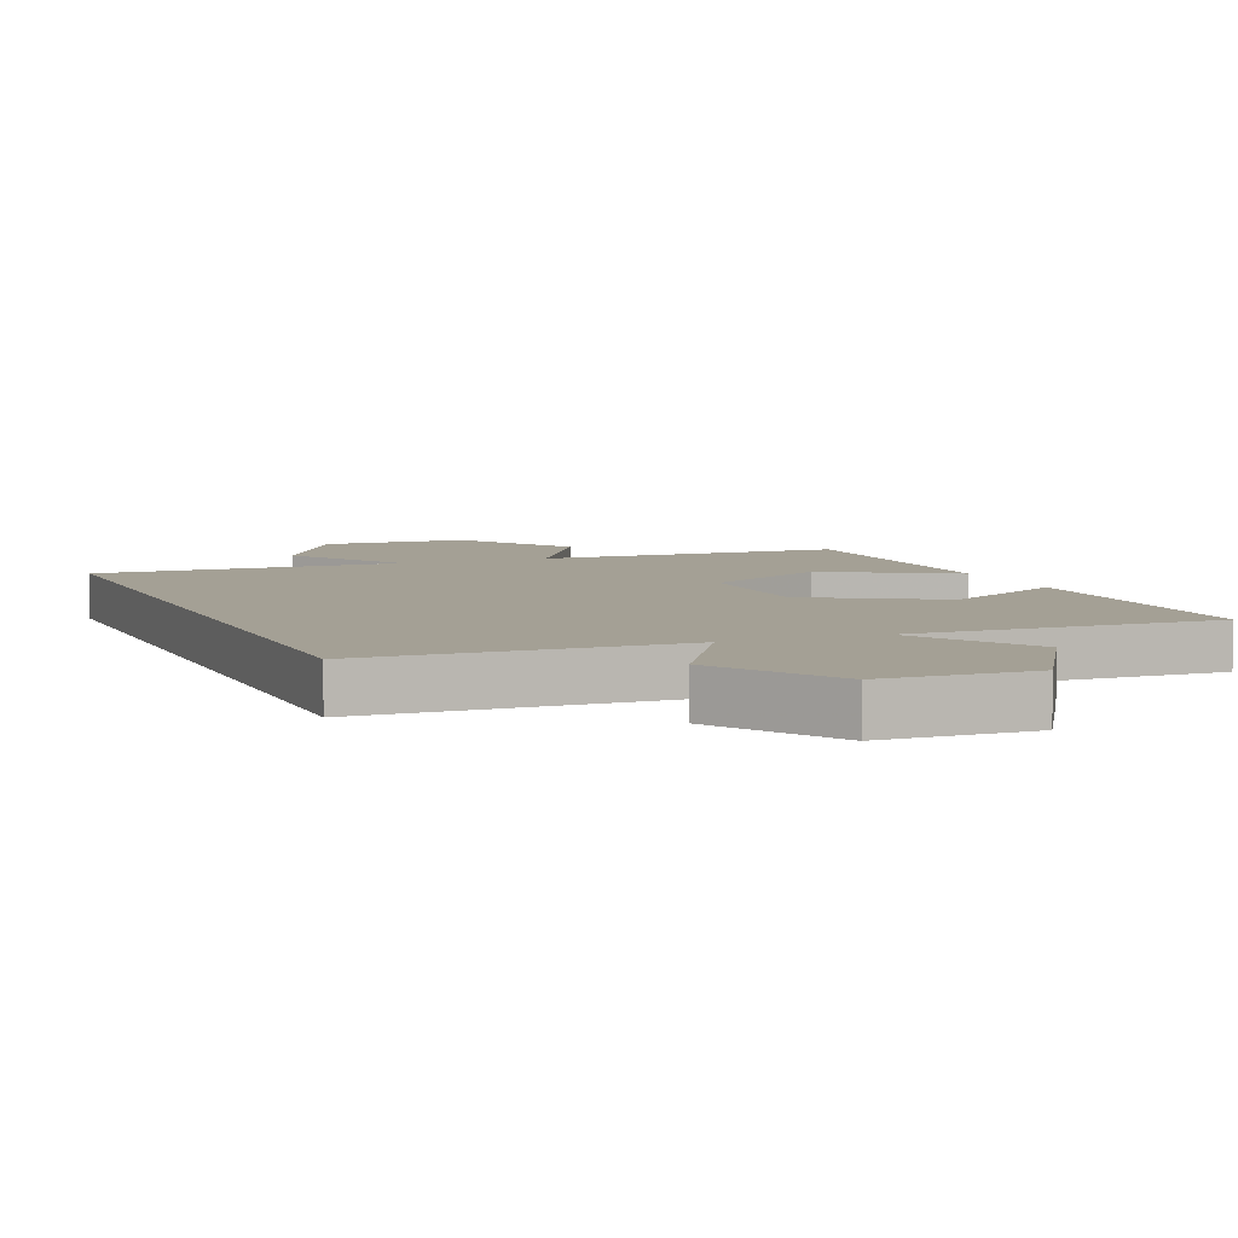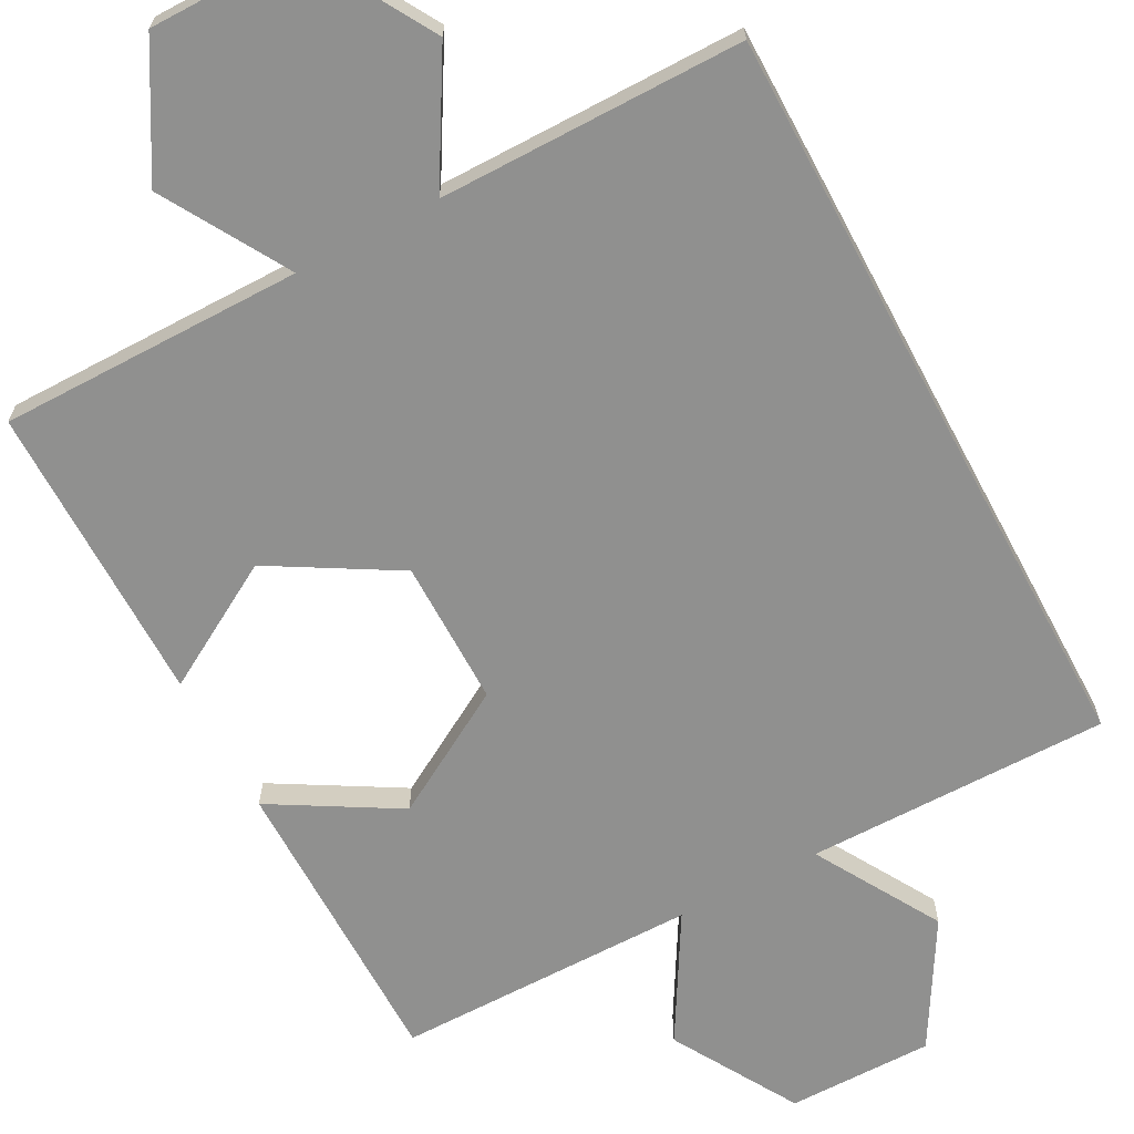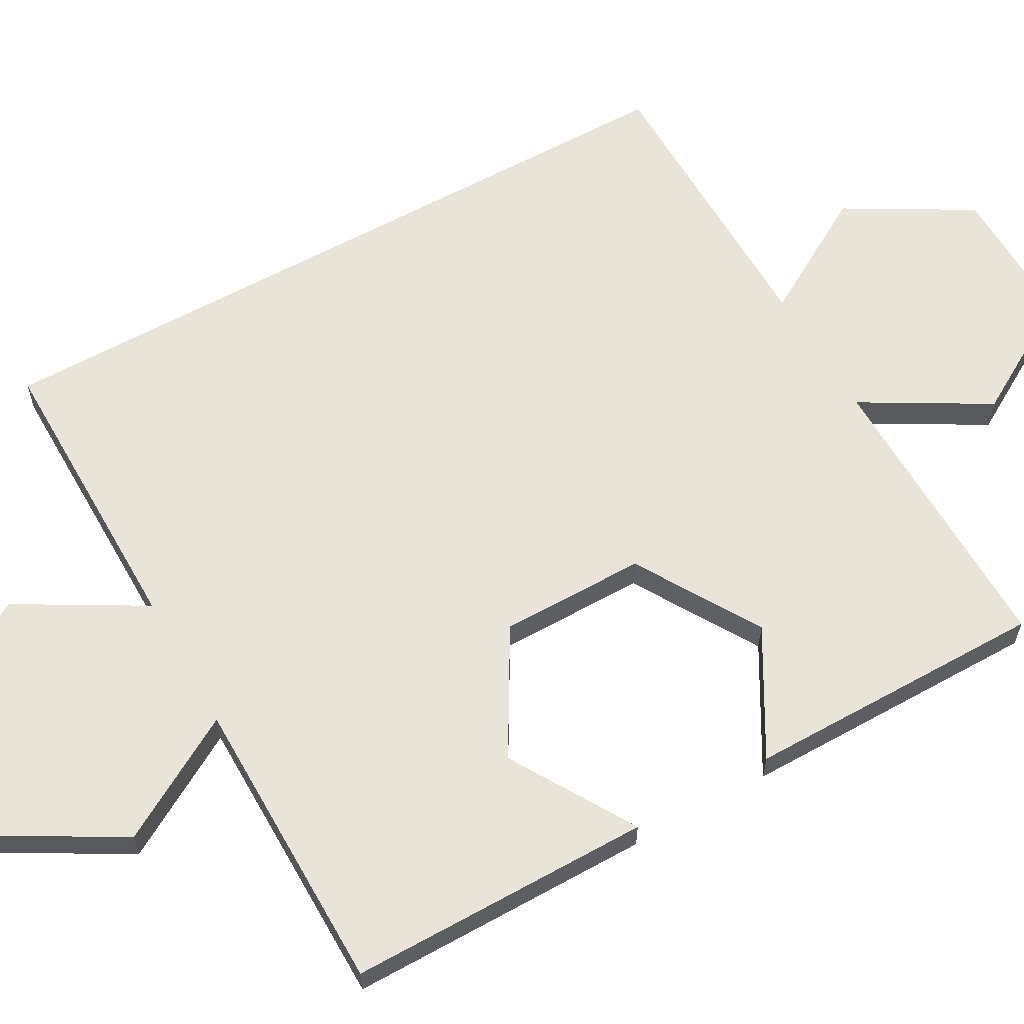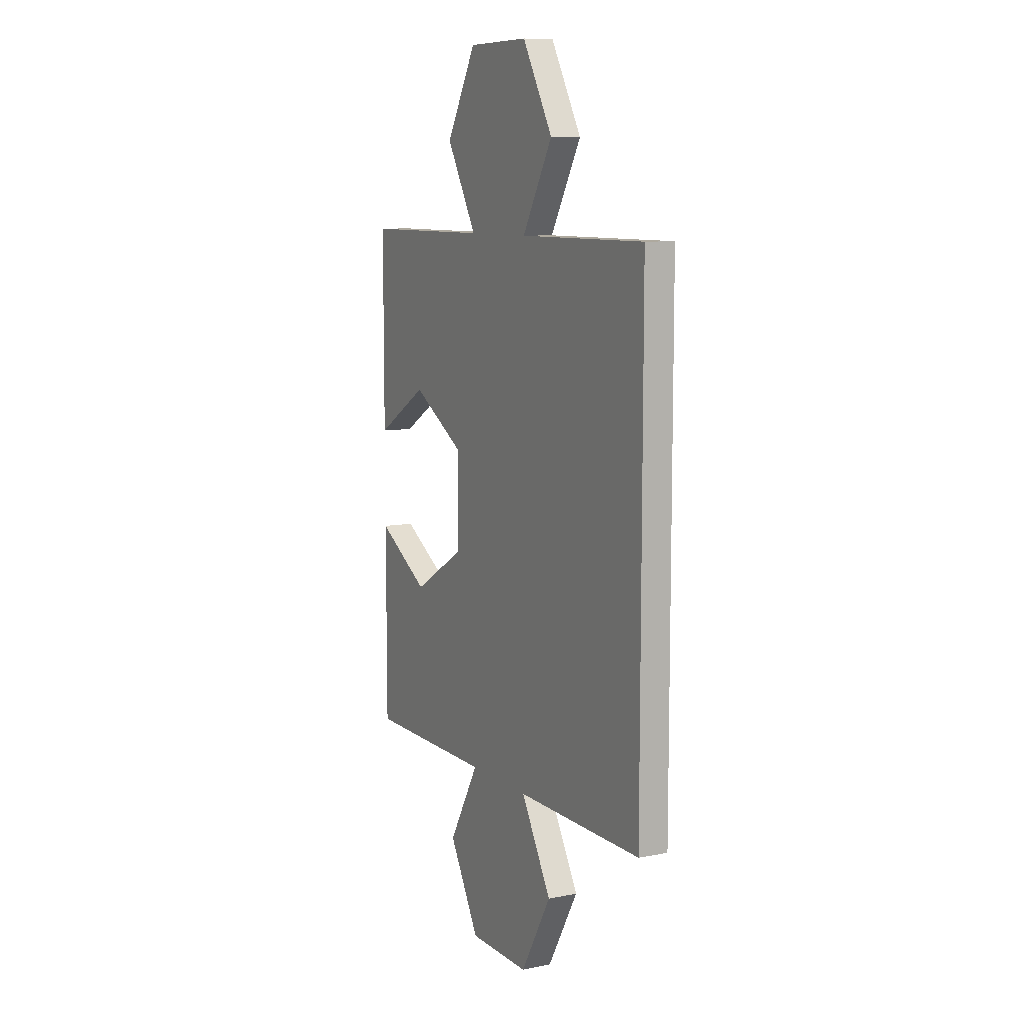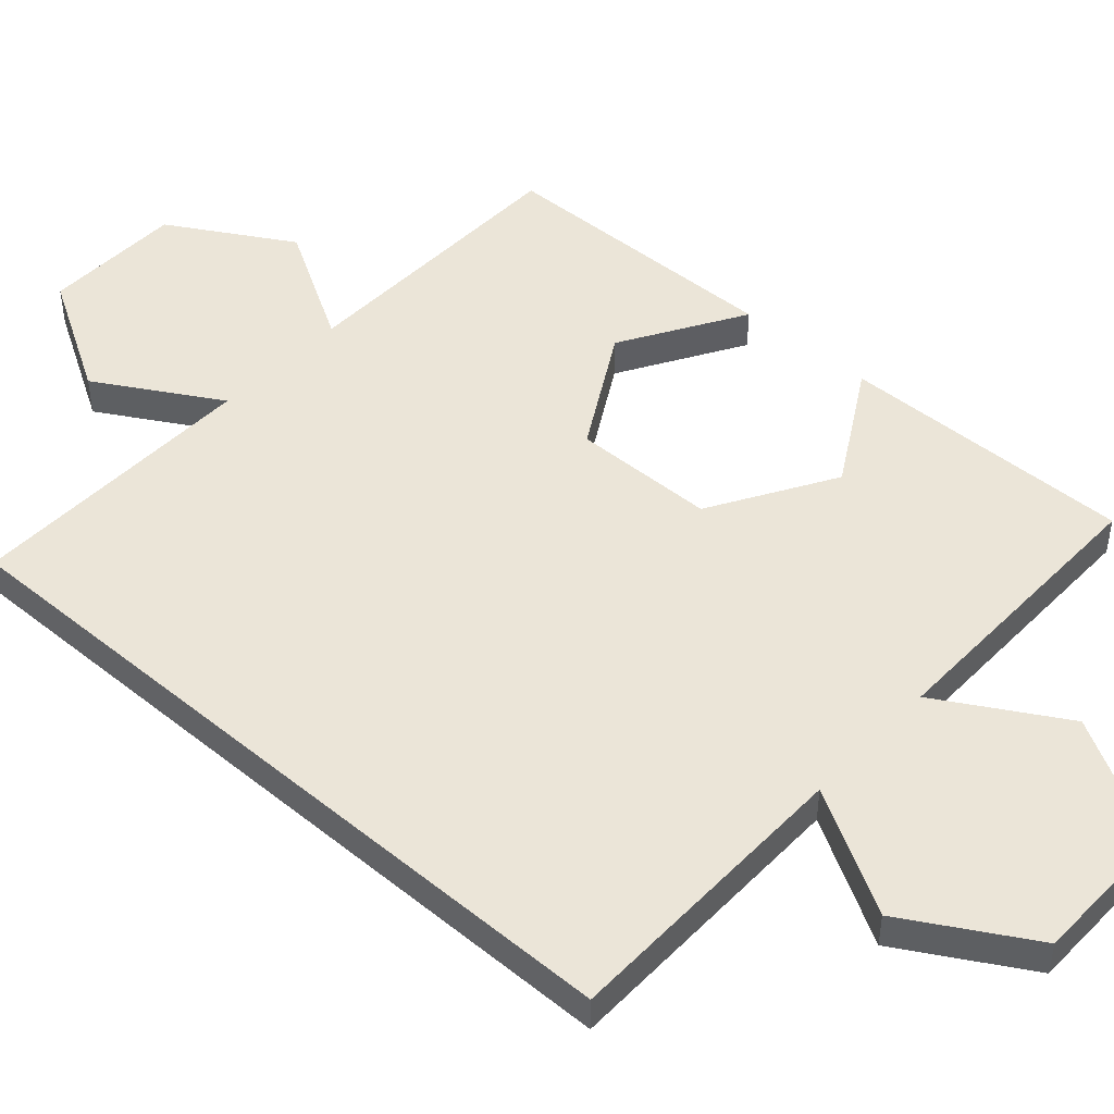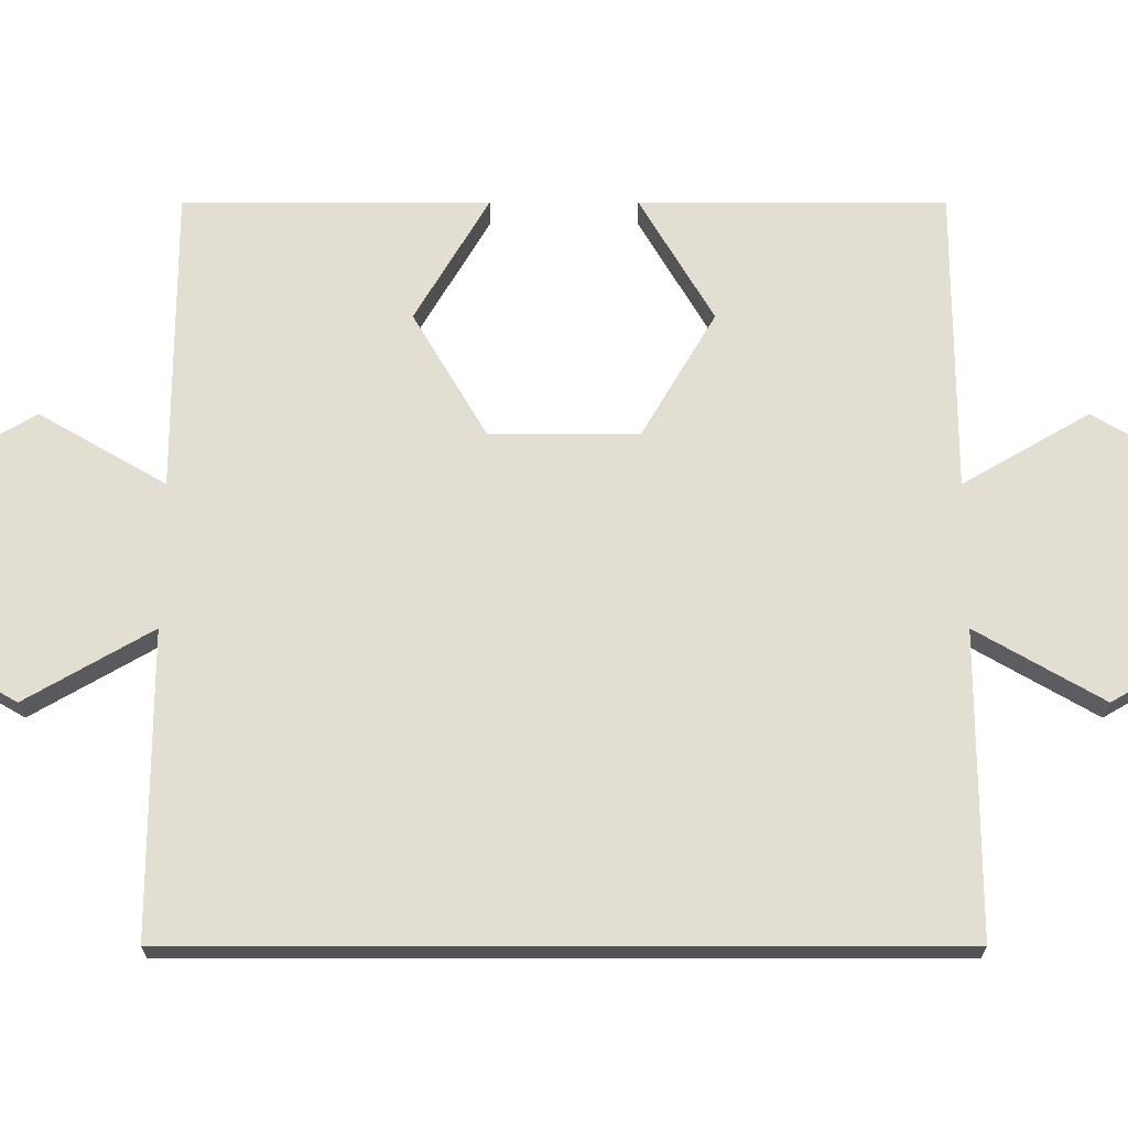
<metadata>
{"format":"obj","ext":"obj","renderer":"f3d","projection":"perspective","resolution":1024,"background":"white","views":[{"elev":5.8,"azim":-21.7,"up":"+Z"},{"elev":-65.5,"azim":-151.9,"up":"+Z"},{"elev":59.9,"azim":60.5,"up":"+Z"},{"elev":9.1,"azim":-117.6,"up":"+Y"},{"elev":45.6,"azim":-48.0,"up":"+Z"},{"elev":67.6,"azim":-90.0,"up":"+Z"}]}
</metadata>
<code>
o obj_0
v -20.75 		20 		1
v -20.75 		20 		2.387e-15
v -17.25 		20 		1.61e-15
v -17.25 		20 		1
v -13 		31.5 		1
v -16 		33.25 		1
v -10 		33.25 		1
v -17.25 		26 		1
v -10 		26 		1
v -16 		36.75 		1
v -22.5 		23 		2.109e-15
v -20.75 		44 		1
v -22.5 		23 		1
v -15.5 		23 		1
v -15.5 		23 		5.551e-16
v -16 		33.25 		-1.609e-15
v -13 		31.5 		-1.887e-15
v -20.75 		44 		-2.942e-15
v -16 		36.75 		-2.387e-15
v -17.25 		44 		1
v -10 		44 		1
v -10 		44 		-5.329e-15
v -17.25 		44 		-3.719e-15
v -13 		38.5 		-3.442e-15
v -22.5 		47 		1
v -13 		38.5 		1
v -17.25 		50 		1
v -20.75 		50 		1
v -27.75 		44 		-1.388e-15
v -15.5 		47 		1
v -27.75 		44 		1
v -10 		36.75 		-3.72e-15
v -28 		44 		1
v -28 		26 		1
v -20.75 		26 		1
v -10 		33.25 		-2.942e-15
v -10 		36.75 		1
v -10 		26 		-1.332e-15
v -17.25 		26 		2.776e-16
v -22.5 		47 		-3.22e-15
v -15.5 		47 		-4.774e-15
v -20.75 		50 		-4.274e-15
v -17.25 		50 		-5.052e-15
v -28 		26 		2.665e-15
v -28 		44 		-1.332e-15
v -20.75 		26 		1.055e-15
g group_15277357
f 1 2 3
f 1 3 4
f 10 31 6
f 11 2 1
f 11 1 13
f 7 5 9
f 8 9 5
f 8 5 6
f 8 6 35
f 14 4 3
f 14 3 15
f 16 6 5
f 16 5 17
f 12 18 29
f 19 10 6
f 19 6 16
f 39 46 16
f 20 21 22
f 20 22 23
f 24 26 10
f 24 10 19
f 19 44 18
f 29 18 44
f 25 12 28
f 27 28 12
f 27 12 20
f 27 20 30
f 26 20 10
f 10 12 31
f 22 32 24
f 18 23 19
f 24 19 23
f 22 24 23
f 26 24 32
f 26 32 37
f 31 33 34
f 31 34 35
f 35 6 31
f 36 17 5
f 36 5 7
f 36 38 17
f 39 17 38
f 25 40 18
f 25 18 12
f 31 12 29
f 41 30 20
f 41 20 23
f 40 42 43
f 40 43 41
f 40 41 23
f 40 23 18
f 43 27 30
f 43 30 41
f 42 28 27
f 42 27 43
f 35 13 1
f 35 1 4
f 14 8 4
f 35 4 8
f 37 21 26
f 21 20 26
f 12 10 20
f 39 16 17
f 44 45 29
f 19 16 44
f 44 16 46
f 42 40 25
f 42 25 28
f 14 15 39
f 14 39 8
f 2 11 46
f 2 46 39
f 15 3 39
f 2 39 3
f 33 45 44
f 33 44 34
f 31 29 45
f 31 45 33
f 44 46 35
f 44 35 34
f 22 21 37
f 22 37 32
f 46 11 13
f 46 13 35
f 9 38 7
f 36 7 38
f 8 39 38
f 8 38 9

</code>
